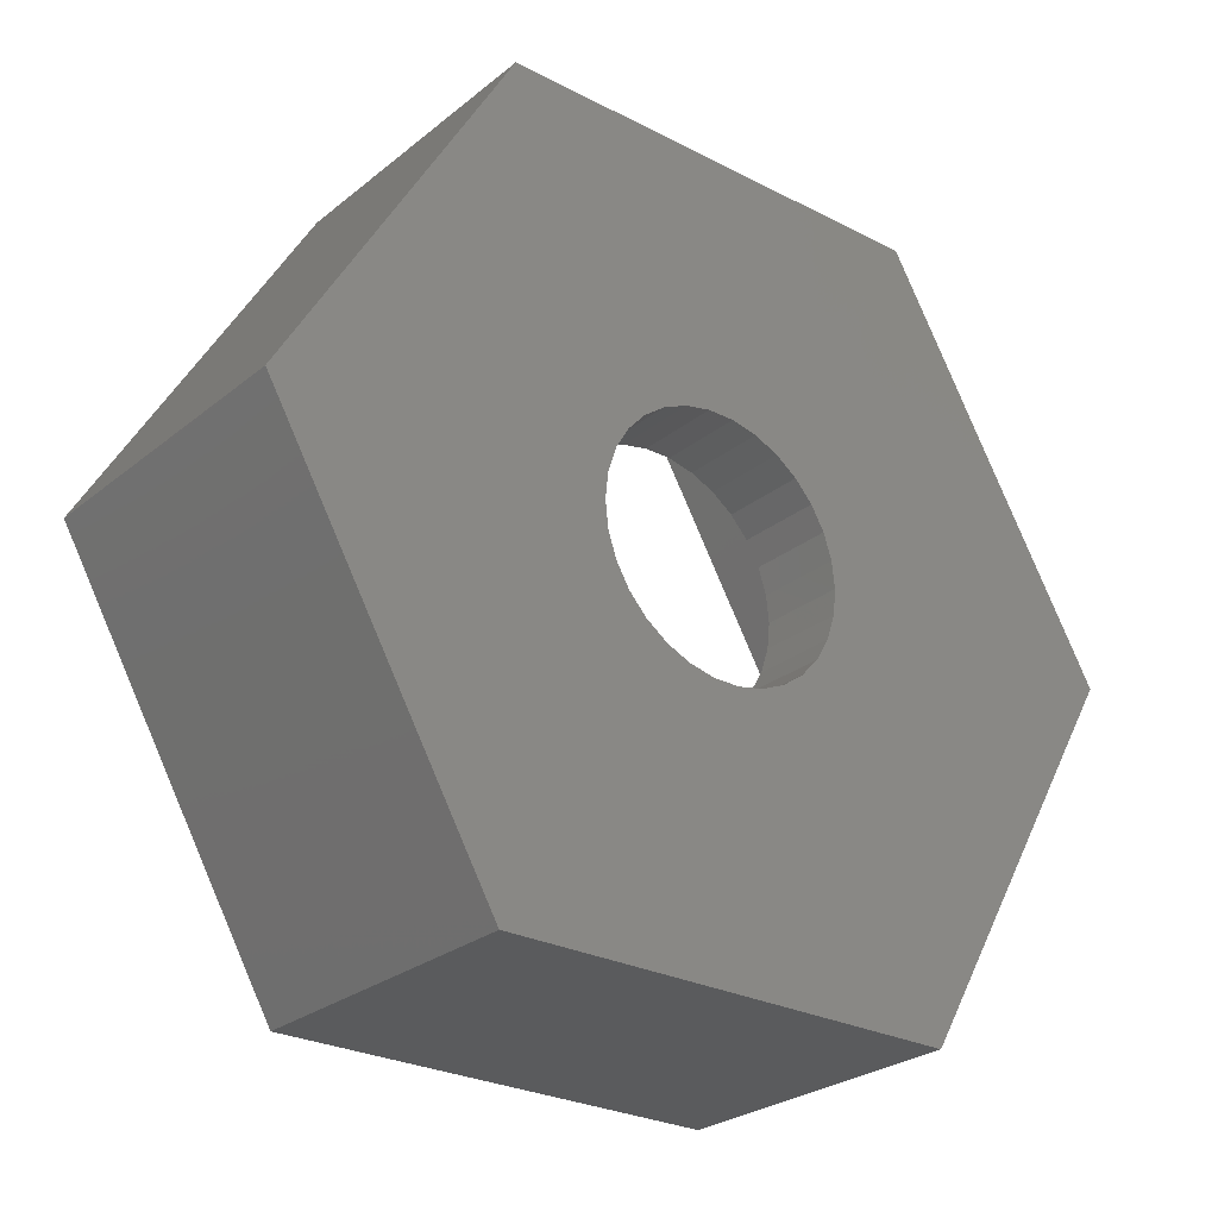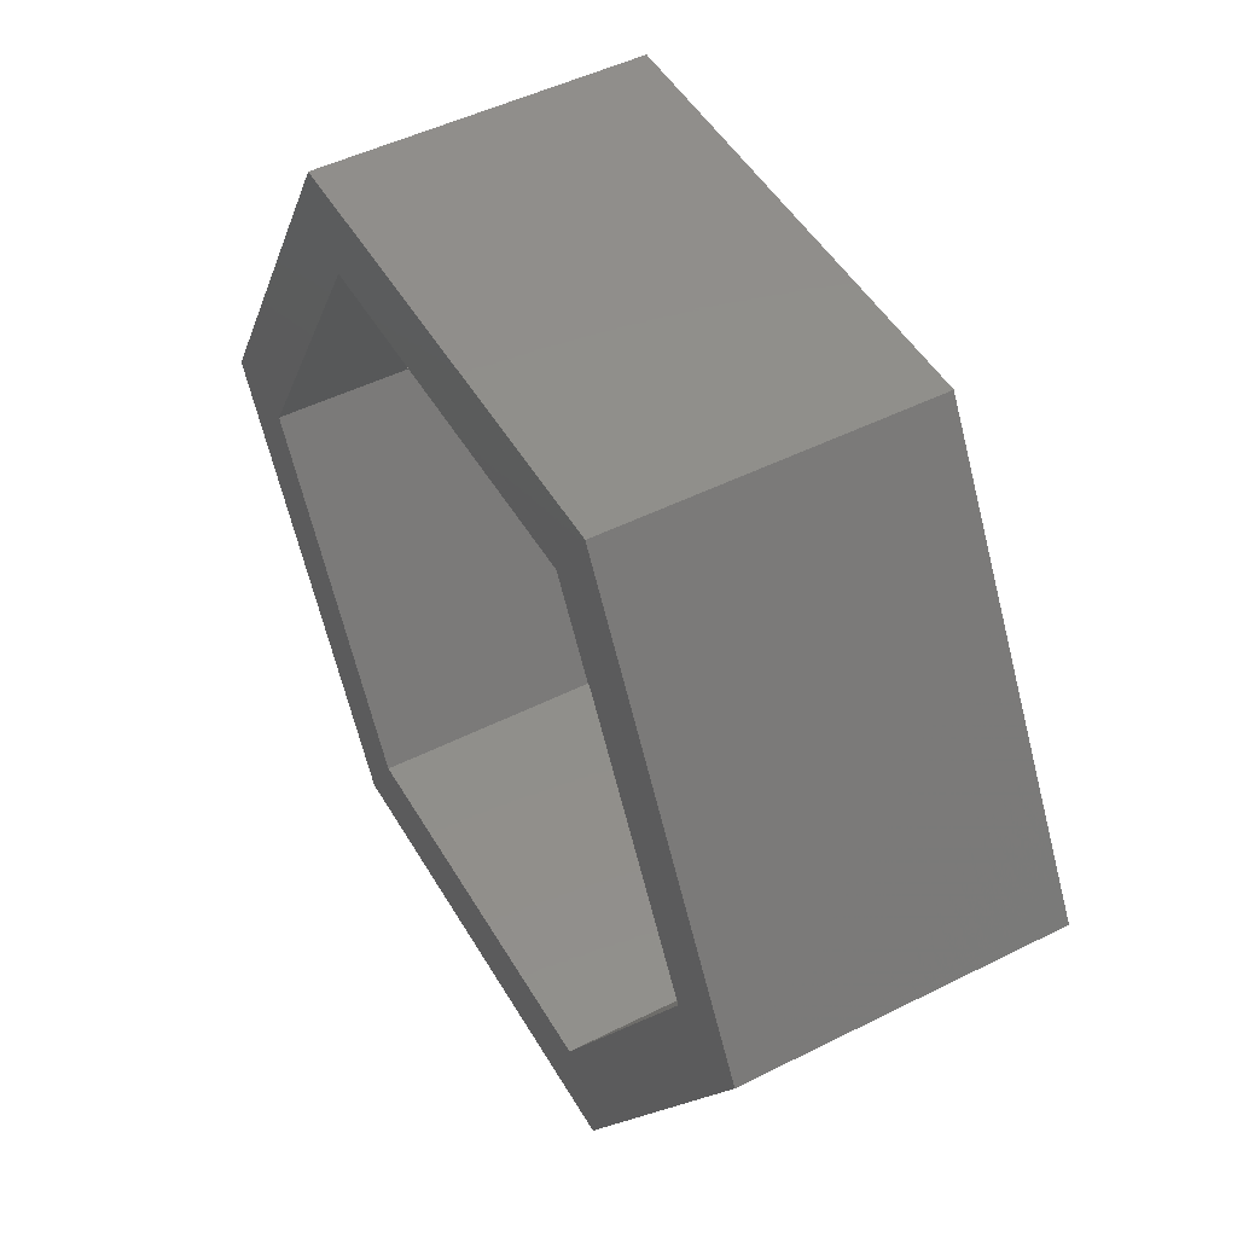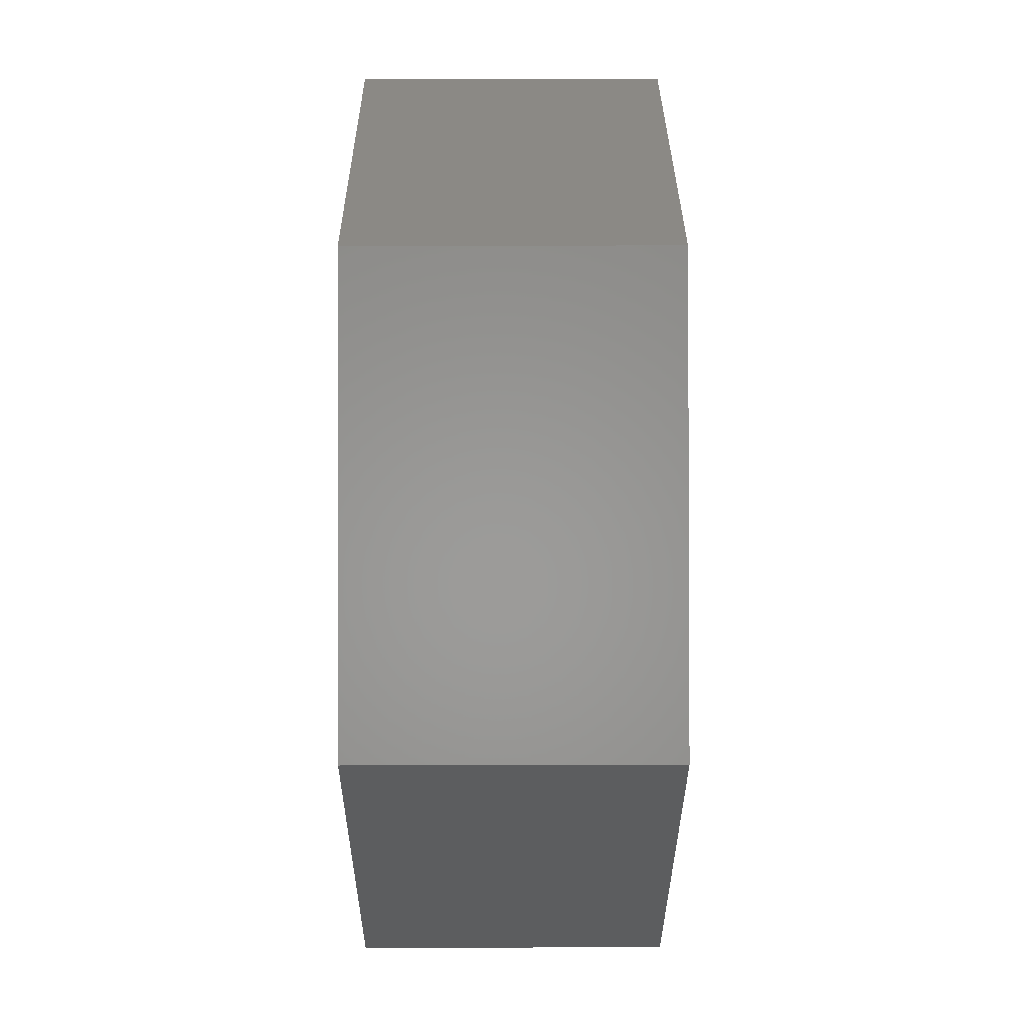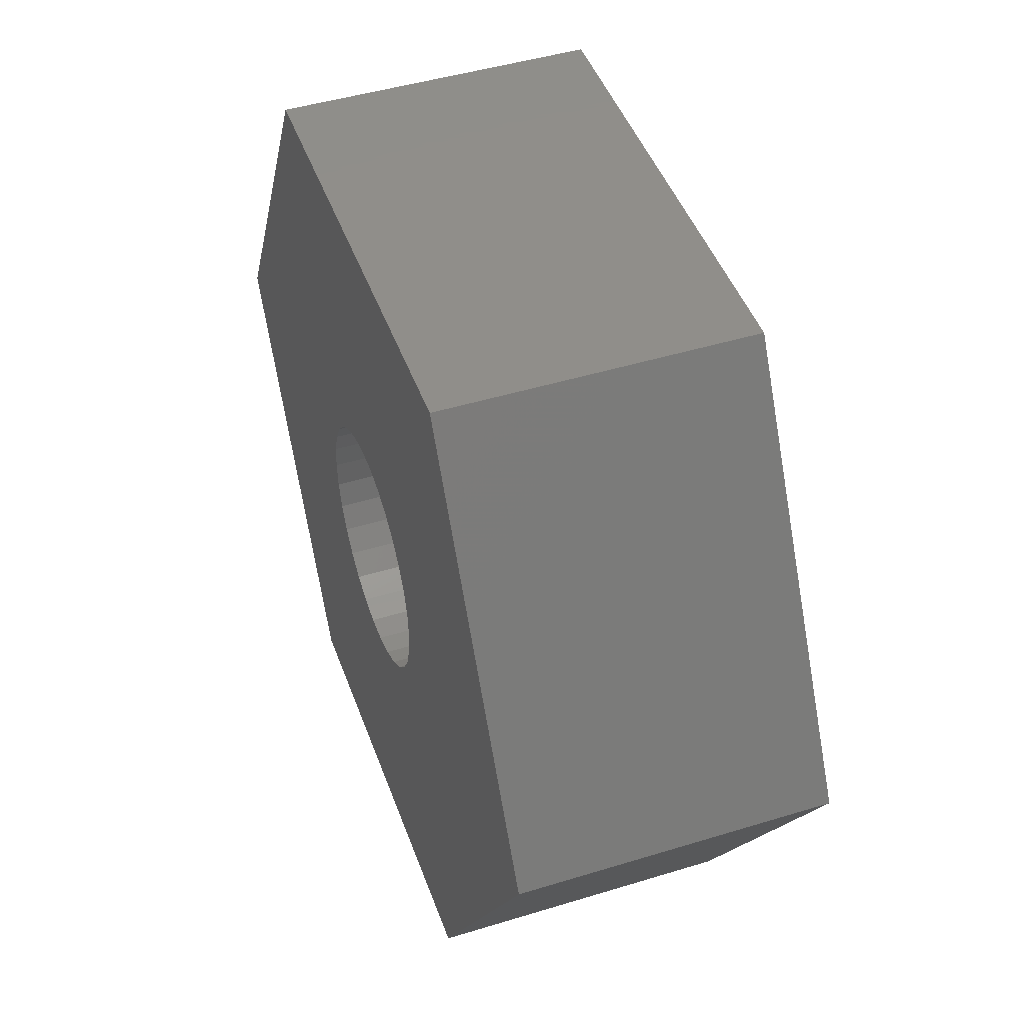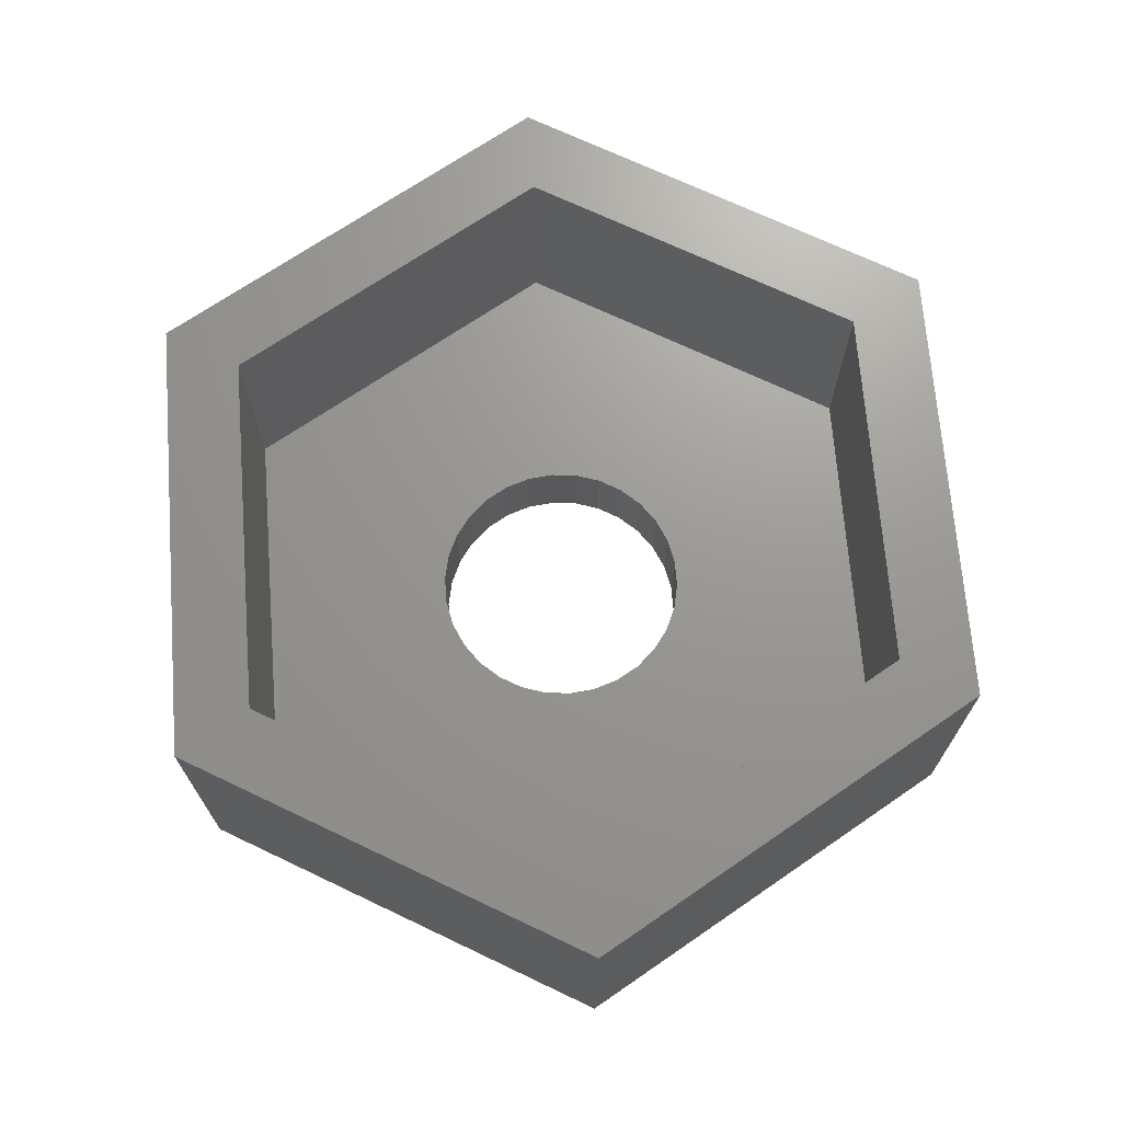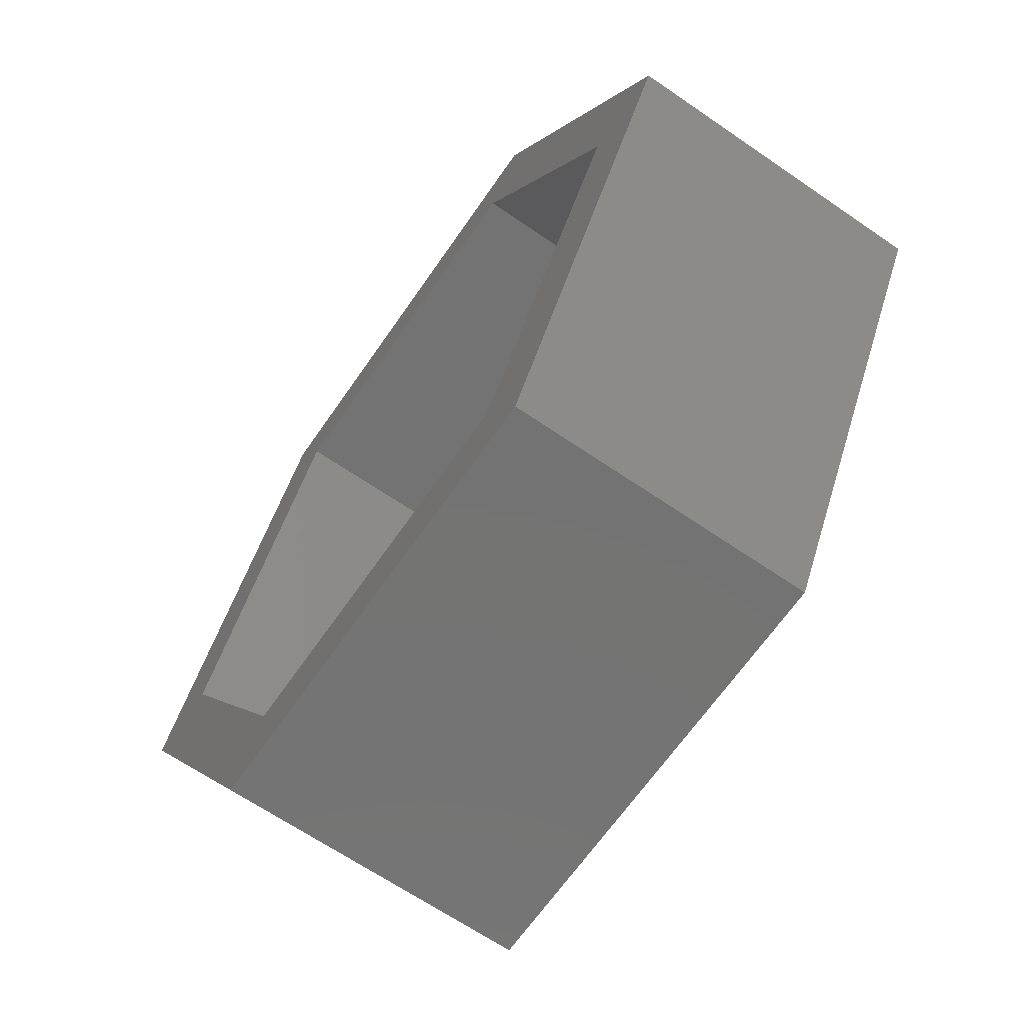
<metadata>
{"format":"stl","ext":"stl","renderer":"f3d","projection":"perspective","resolution":1024,"background":"white","views":[{"elev":-26.7,"azim":141.0,"up":"+Y"},{"elev":48.7,"azim":60.8,"up":"+Y"},{"elev":29.1,"azim":-90.2,"up":"+Y"},{"elev":45.9,"azim":-109.4,"up":"+Y"},{"elev":70.0,"azim":-94.5,"up":"+Z"},{"elev":-65.8,"azim":55.4,"up":"+Y"}]}
</metadata>
<code>
# stl→obj: 84 verts, 168 faces
v 12.79 0 8.64
v 6.396 11.08 0
v 6.396 11.08 8.64
v 12.79 0 0
v -12.79 0 0
v -6.396 11.08 8.64
v -6.396 11.08 0
v -12.79 0 8.64
v 10.39 0 8.64
v 5.196 9 8.64
v -5.196 9 8.64
v -10.39 0 8.64
v 6.396 -11.08 8.64
v 5.196 -9 8.64
v -5.196 -9 8.64
v -6.396 -11.08 8.64
v 6.396 -11.08 0
v 3.289 -1.464 0
v 3.521 0.7485 0
v 3.6 0 0
v 3.521 -0.7485 0
v 2.912 -2.116 0
v 2.409 -2.675 0
v 1.8 -3.118 0
v 1.112 -3.424 0
v 0.3763 -3.58 0
v -0.3763 -3.58 0
v -6.396 -11.08 0
v -1.112 -3.424 0
v -1.8 -3.118 0
v -3.289 -1.464 0
v -3.521 -0.7485 0
v -2.912 -2.116 0
v -2.409 -2.675 0
v 3.289 1.464 0
v 2.912 2.116 0
v 2.409 2.675 0
v 1.8 3.118 0
v 1.112 3.424 0
v 0.3763 3.58 0
v -0.3763 3.58 0
v -1.112 3.424 0
v -1.8 3.118 0
v -2.409 2.675 0
v -3.6 0 0
v -2.912 2.116 0
v -3.289 1.464 0
v -3.521 0.7485 0
v 3.521 0.7485 2.4
v 3.6 0 2.4
v -3.6 0 2.4
v -3.521 0.7485 2.4
v 0.3763 3.58 2.4
v -0.3763 3.58 2.4
v 2.409 2.675 2.4
v 2.912 2.116 2.4
v -2.912 2.116 2.4
v -2.409 2.675 2.4
v -3.289 1.464 2.4
v -1.112 3.424 2.4
v -1.8 3.118 2.4
v 3.289 -1.464 2.4
v 2.912 -2.116 2.4
v 3.289 1.464 2.4
v 1.8 3.118 2.4
v 1.112 3.424 2.4
v 3.521 -0.7485 2.4
v -1.112 -3.424 2.4
v -0.3763 -3.58 2.4
v 0.3763 -3.58 2.4
v 1.112 -3.424 2.4
v 2.409 -2.675 2.4
v -2.912 -2.116 2.4
v -3.289 -1.464 2.4
v -3.521 -0.7485 2.4
v 1.8 -3.118 2.4
v -1.8 -3.118 2.4
v -2.409 -2.675 2.4
v 10.39 0 2.4
v 5.196 9 2.4
v -5.196 9 2.4
v -10.39 0 2.4
v 5.196 -9 2.4
v -5.196 -9 2.4
f 1 2 3
f 2 1 4
f 5 6 7
f 6 5 8
f 2 6 3
f 6 2 7
f 3 9 1
f 3 10 9
f 3 11 10
f 6 11 3
f 6 12 11
f 12 6 8
f 9 13 1
f 14 13 9
f 15 13 14
f 15 16 13
f 12 16 15
f 16 12 8
f 13 4 1
f 4 13 17
f 18 4 17
f 19 4 20
f 4 21 20
f 4 18 21
f 17 22 18
f 17 23 22
f 17 24 23
f 17 25 24
f 17 26 25
f 17 27 26
f 28 27 17
f 27 28 29
f 29 28 30
f 31 5 32
f 5 31 28
f 33 28 31
f 34 28 33
f 30 28 34
f 35 4 19
f 4 35 2
f 36 2 35
f 37 2 36
f 38 2 37
f 39 2 38
f 40 2 39
f 41 2 40
f 7 41 42
f 7 42 43
f 7 43 44
f 32 5 45
f 41 7 2
f 46 7 44
f 47 7 46
f 5 47 48
f 45 5 48
f 47 5 7
f 28 13 16
f 13 28 17
f 28 8 5
f 8 28 16
f 20 49 19
f 49 20 50
f 51 48 52
f 48 51 45
f 41 53 54
f 53 41 40
f 36 55 37
f 55 36 56
f 57 44 58
f 44 57 46
f 59 46 57
f 46 59 47
f 43 60 61
f 60 43 42
f 22 62 18
f 62 22 63
f 35 56 36
f 56 35 64
f 19 64 35
f 64 19 49
f 39 65 66
f 65 39 38
f 40 66 53
f 66 40 39
f 38 55 65
f 55 38 37
f 52 47 59
f 47 52 48
f 44 61 58
f 61 44 43
f 42 54 60
f 54 42 41
f 21 50 20
f 50 21 67
f 27 68 69
f 68 27 29
f 25 70 71
f 70 25 26
f 23 63 22
f 63 23 72
f 18 67 21
f 67 18 62
f 73 31 74
f 31 73 33
f 75 45 51
f 45 75 32
f 74 32 75
f 32 74 31
f 23 76 72
f 76 23 24
f 24 71 76
f 71 24 25
f 26 69 70
f 69 26 27
f 29 77 68
f 77 29 30
f 78 33 73
f 33 78 34
f 30 78 77
f 78 30 34
f 79 10 80
f 10 79 9
f 12 81 11
f 81 12 82
f 81 10 11
f 10 81 80
f 64 79 80
f 67 79 50
f 79 49 50
f 79 64 49
f 80 56 64
f 80 55 56
f 80 65 55
f 80 66 65
f 80 53 66
f 80 54 53
f 81 54 80
f 54 81 60
f 60 81 61
f 59 82 52
f 82 59 81
f 57 81 59
f 58 81 57
f 61 81 58
f 62 79 67
f 79 62 83
f 63 83 62
f 72 83 63
f 76 83 72
f 71 83 76
f 70 83 71
f 69 83 70
f 84 69 68
f 84 68 77
f 84 77 78
f 52 82 51
f 69 84 83
f 73 84 78
f 74 84 73
f 82 74 75
f 51 82 75
f 74 82 84
f 83 15 14
f 15 83 84
f 15 82 12
f 82 15 84
f 83 9 79
f 9 83 14

</code>
